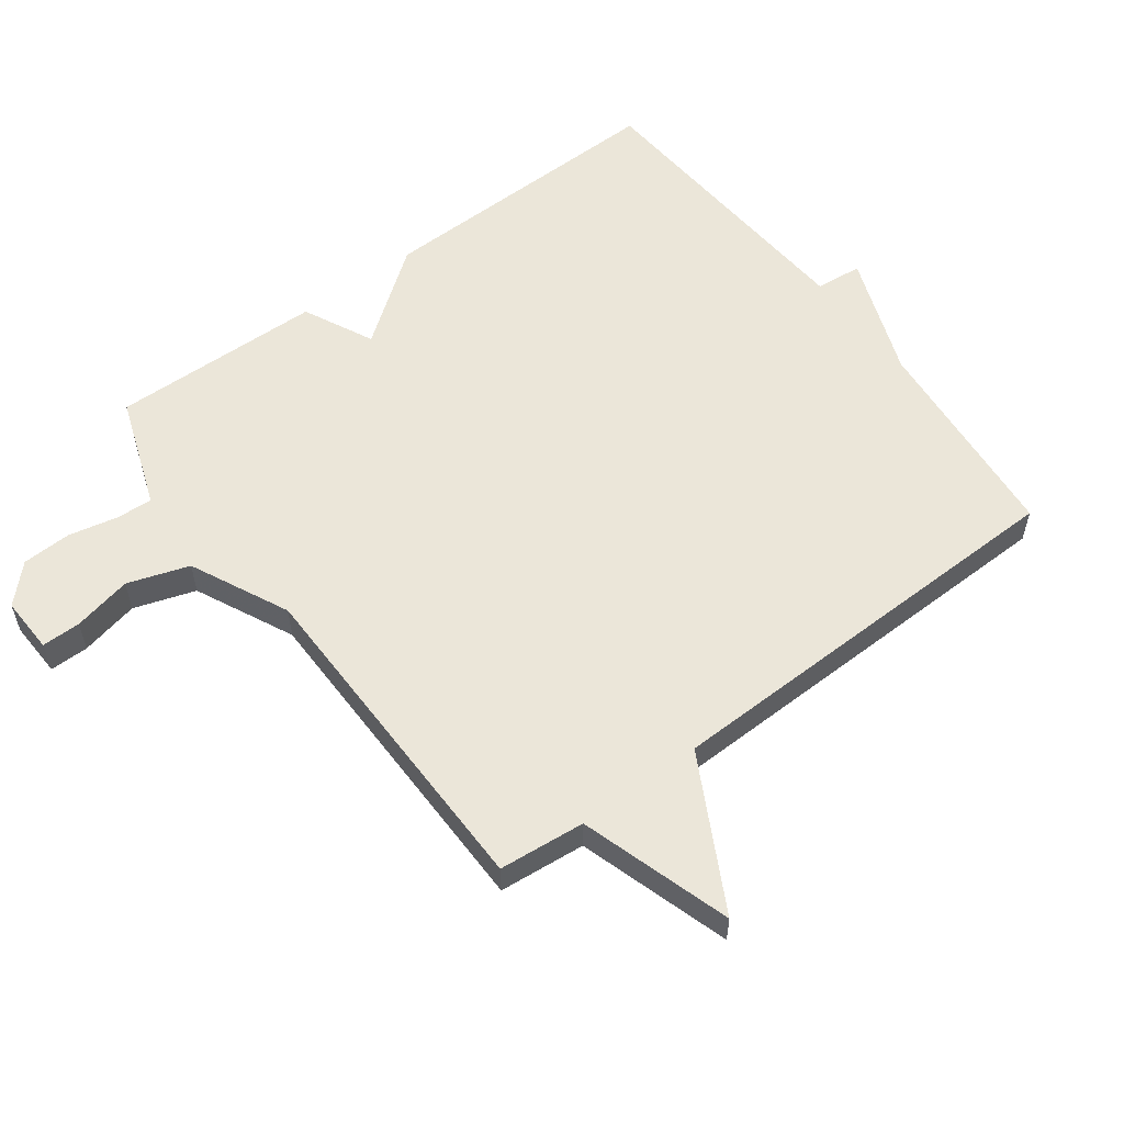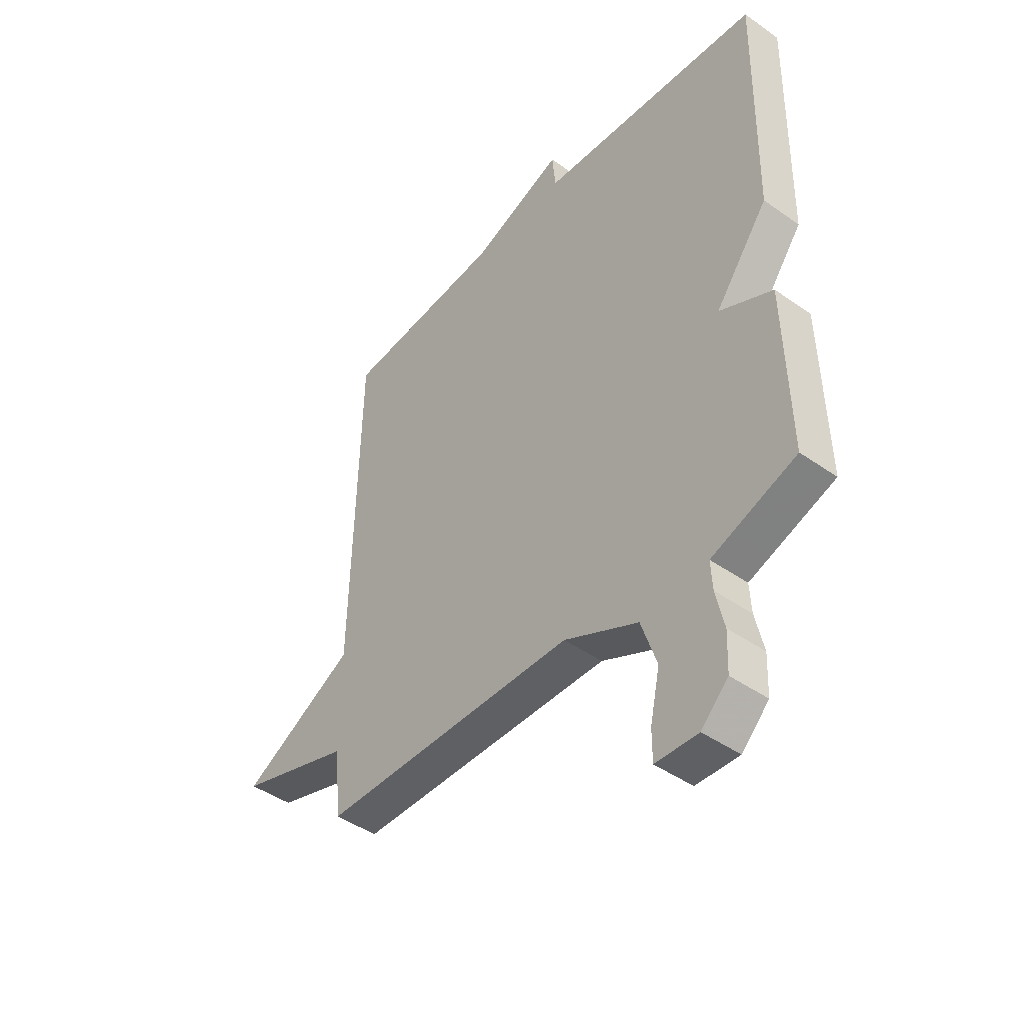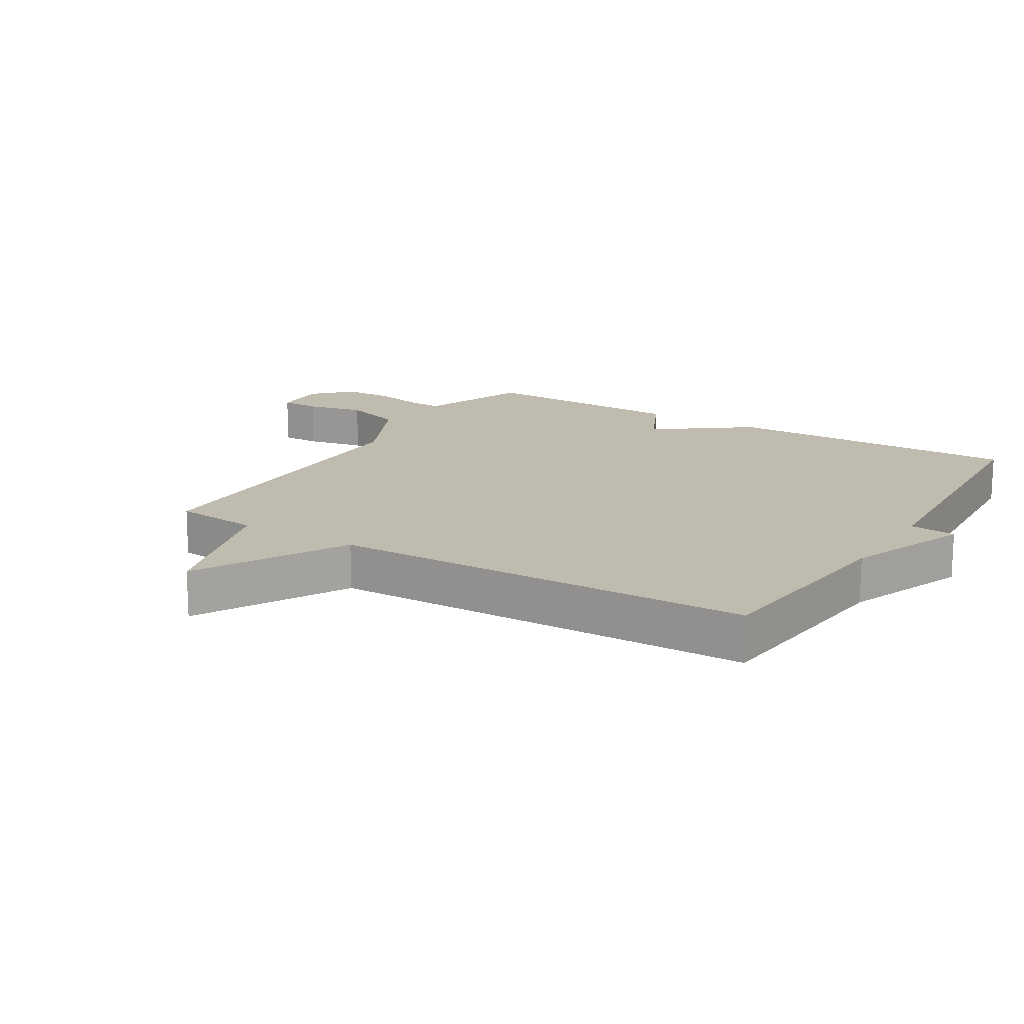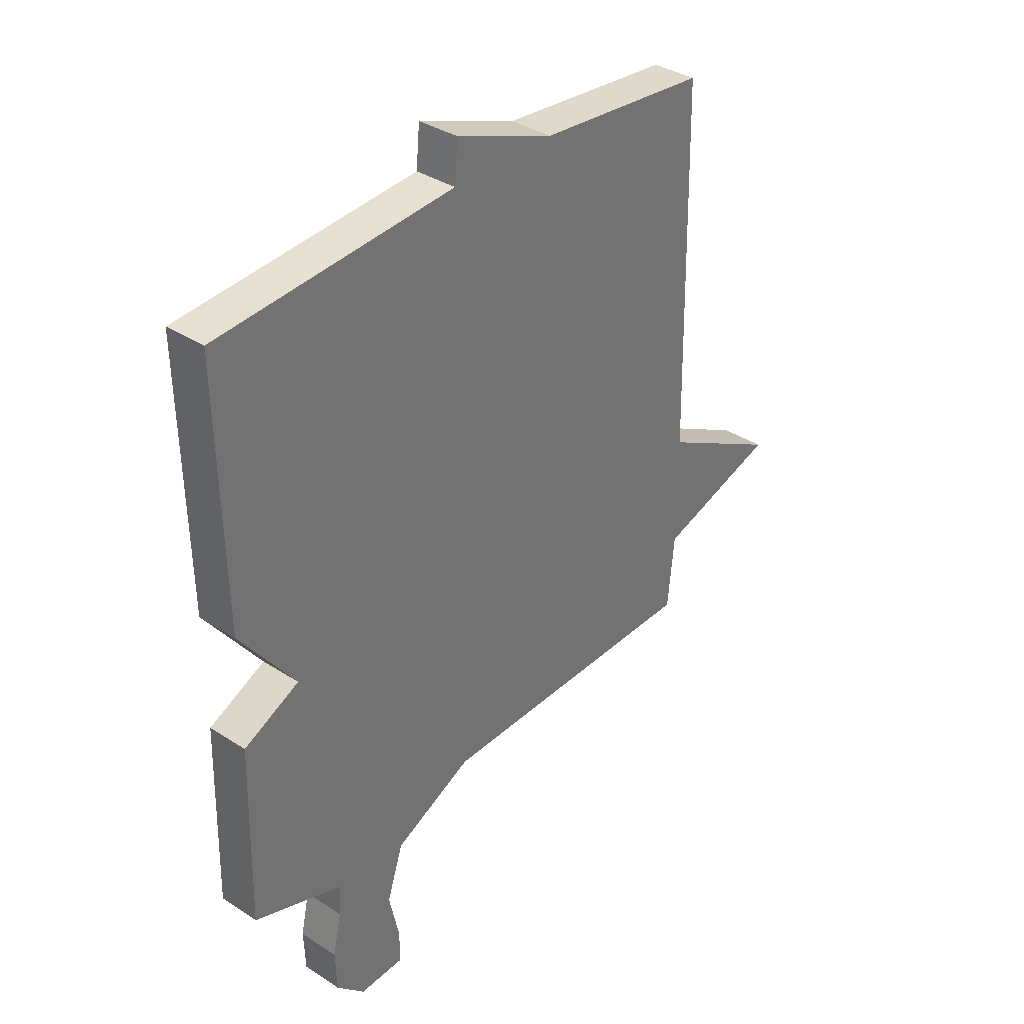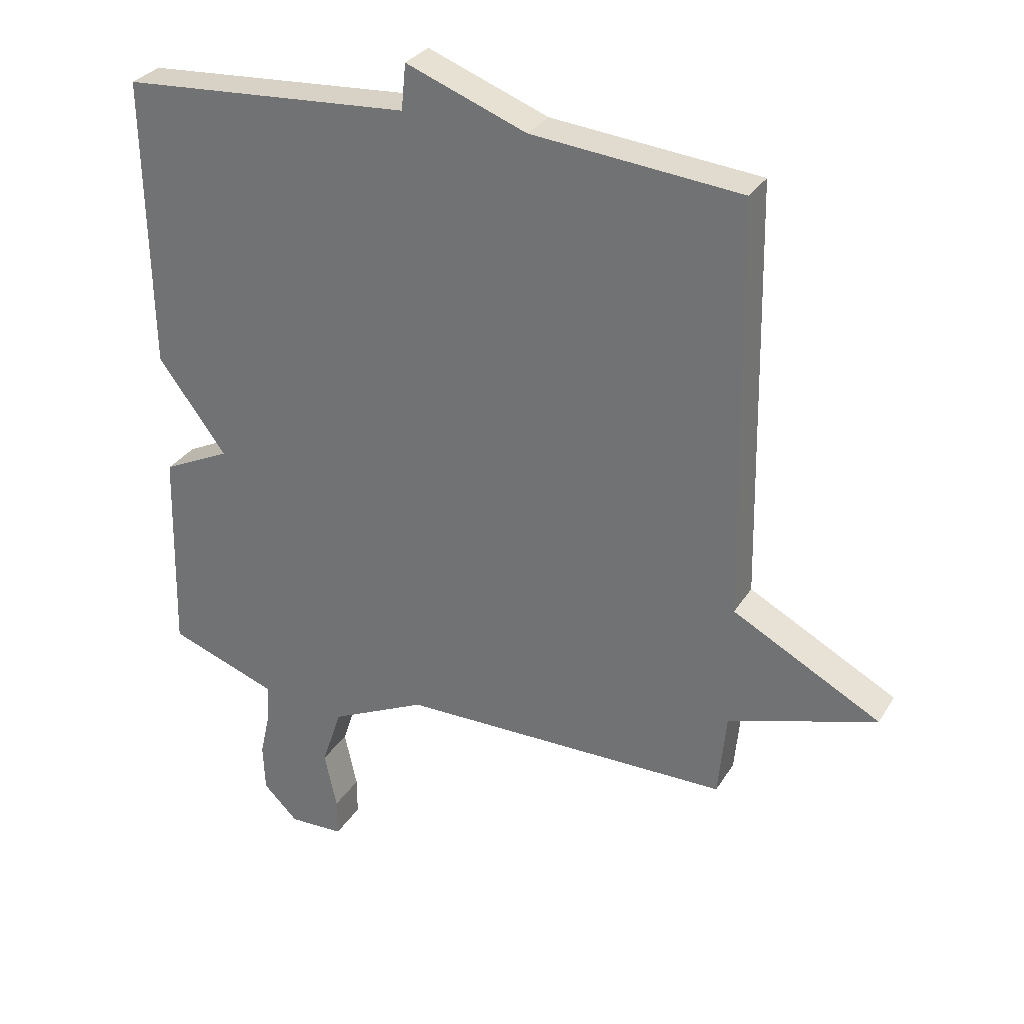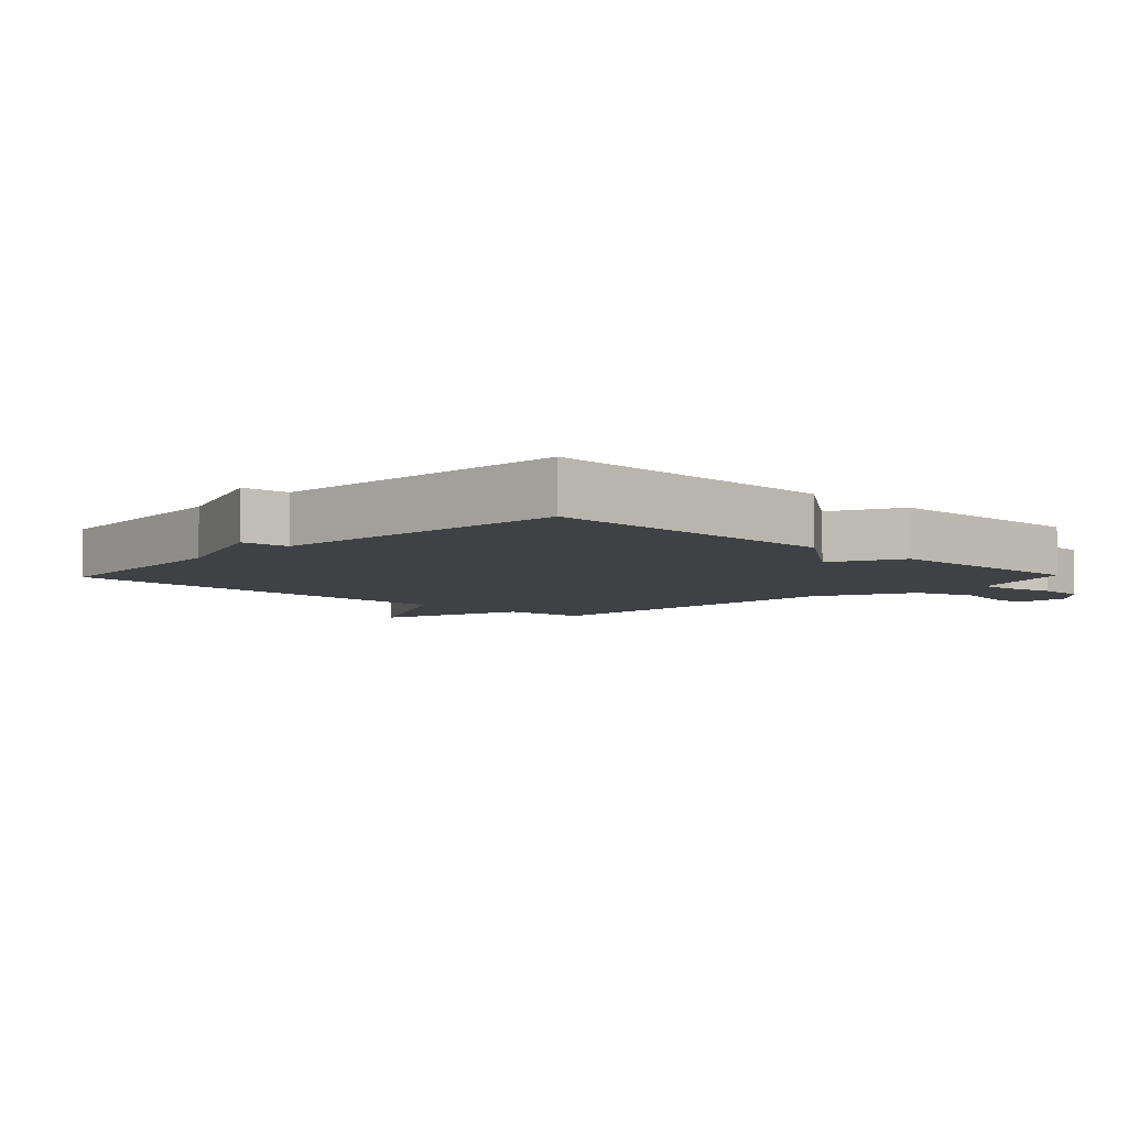
<metadata>
{"format":"obj","ext":"obj","renderer":"f3d","projection":"perspective","resolution":1024,"background":"white","views":[{"elev":56.9,"azim":-126.8,"up":"+Y"},{"elev":-44.5,"azim":50.5,"up":"+Z"},{"elev":16.1,"azim":-58.4,"up":"+Y"},{"elev":35.8,"azim":130.6,"up":"+Z"},{"elev":30.3,"azim":-153.6,"up":"+Z"},{"elev":-5.9,"azim":46.1,"up":"+Y"}]}
</metadata>
<code>
v 0.5 0.07 -0.5
v 0.369 0.07 -0.547
v 0.325 0.07 -0.563
v 0.328 0.07 -0.62
v 0.345 0.07 -0.697
v 0.342 0.07 -0.774
v 0.286 0.07 -0.829
v 0.198 0.07 -0.826
v 0.198 0.07 -0.765
v 0.218 0.07 -0.673
v 0.186 0.07 -0.577
v 0.032 0.07 -0.504
v -0.5 0.07 -0.5
v -0.513 0.07 -0.365
v -0.75 0.07 -0.292
v -0.513 0.07 -0.165
v -0.5 0.07 0.5
v -0.166 0.07 0.532
v 0.027 0.07 0.605
v 0.034 0.07 0.532
v 0.5 0.07 0.5
v 0.492 0.07 0.032
v 0.382 0.07 -0.115
v 0.492 0.07 -0.168
v 0.5 0 -0.5
v 0.369 0 -0.547
v 0.325 0 -0.563
v 0.328 0 -0.62
v 0.345 0 -0.697
v 0.342 0 -0.774
v 0.286 0 -0.829
v 0.198 0 -0.826
v 0.198 0 -0.765
v 0.218 0 -0.673
v 0.186 0 -0.577
v 0.032 0 -0.504
v -0.5 0 -0.5
v -0.513 0 -0.365
v -0.75 0 -0.292
v -0.513 0 -0.165
v -0.5 0 0.5
v -0.166 0 0.532
v 0.027 0 0.605
v 0.034 0 0.532
v 0.5 0 0.5
v 0.492 0 0.032
v 0.382 0 -0.115
v 0.492 0 -0.168
f 23 24 1 2
f 20 21 22 23
f 20 23 2 3
f 18 19 20
f 20 3 4
f 18 20 4
f 17 18 4
f 16 17 4
f 14 15 16
f 12 13 14 16
f 11 12 16 4
f 5 6 7
f 4 5 7
f 11 4 7
f 10 11 7
f 7 8 9 10
f 26 25 48 47
f 47 46 45 44
f 27 26 47 44
f 44 43 42
f 28 27 44
f 28 44 42
f 28 42 41
f 28 41 40
f 40 39 38
f 40 38 37 36
f 28 40 36 35
f 31 30 29
f 31 29 28
f 31 28 35
f 31 35 34
f 34 33 32 31
f 1 25 26 2
f 2 26 27 3
f 3 27 28 4
f 4 28 29 5
f 5 29 30 6
f 6 30 31 7
f 7 31 32 8
f 8 32 33 9
f 9 33 34 10
f 10 34 35 11
f 11 35 36 12
f 12 36 37 13
f 13 37 38 14
f 14 38 39 15
f 15 39 40 16
f 16 40 41 17
f 17 41 42 18
f 18 42 43 19
f 19 43 44 20
f 20 44 45 21
f 21 45 46 22
f 22 46 47 23
f 23 47 48 24
f 24 48 25 1

</code>
